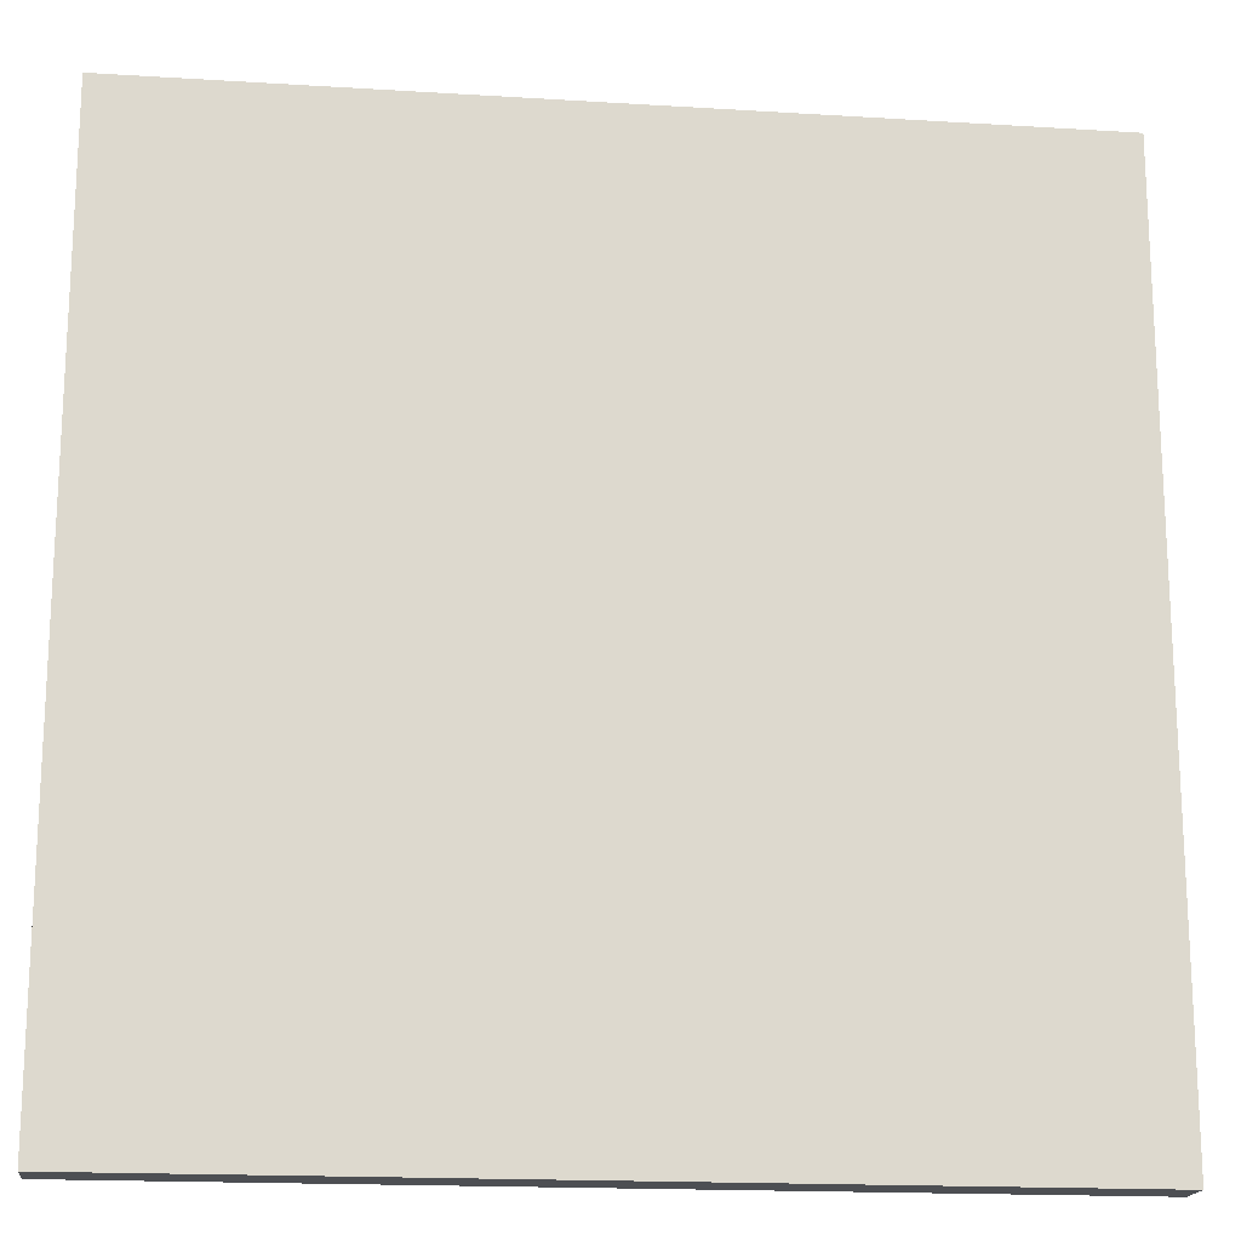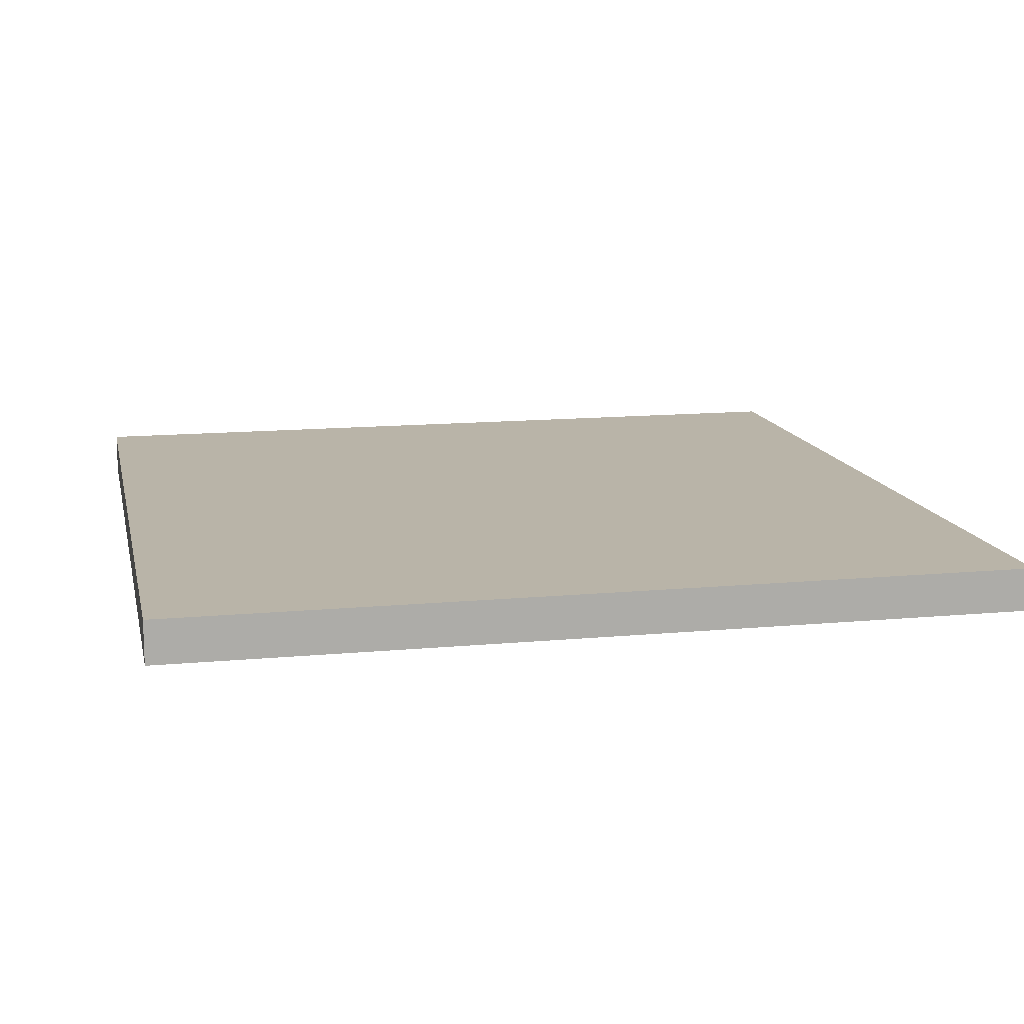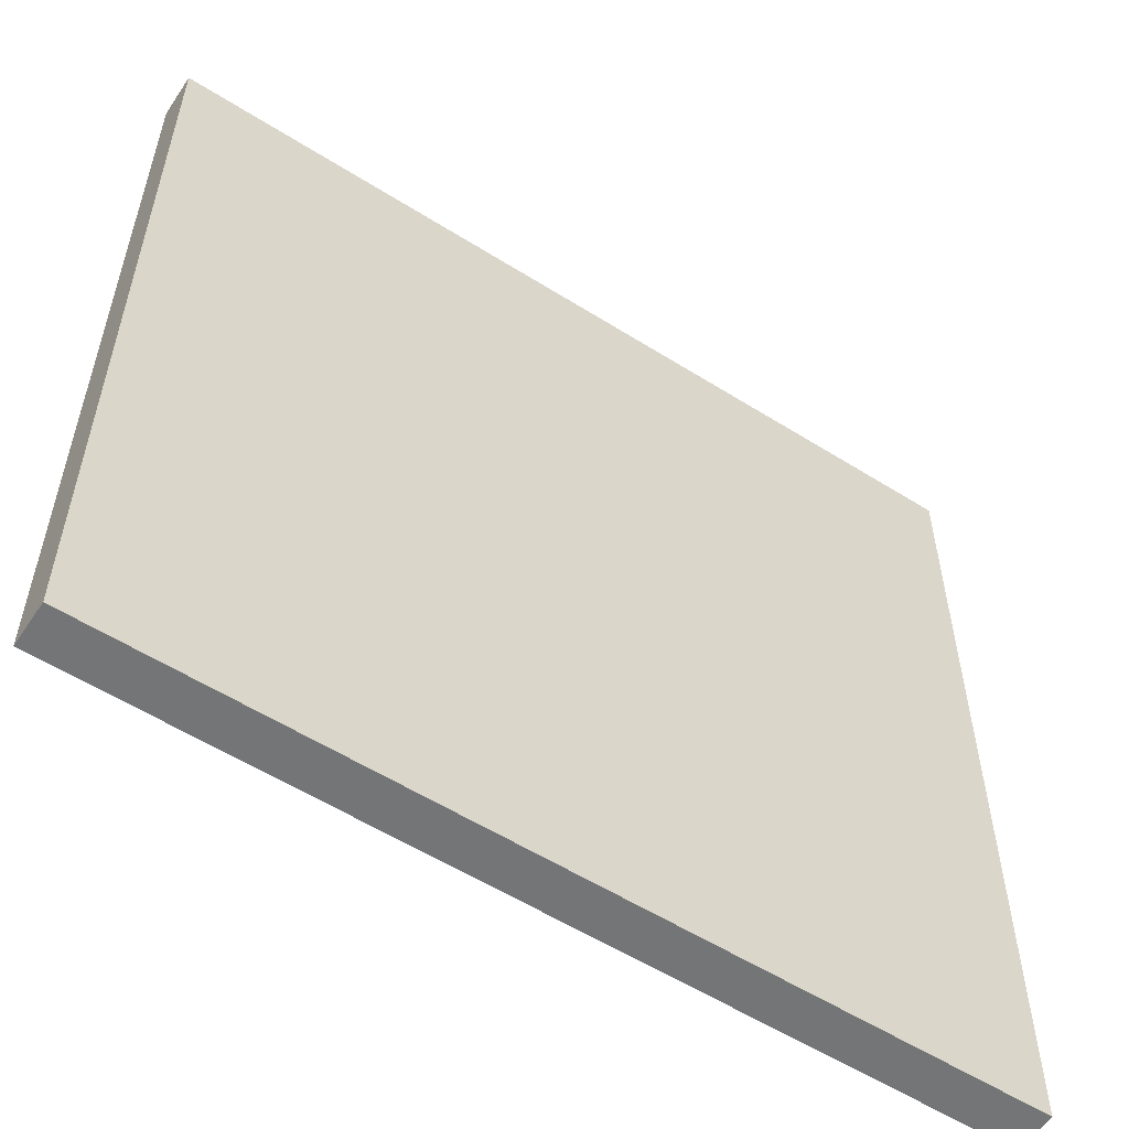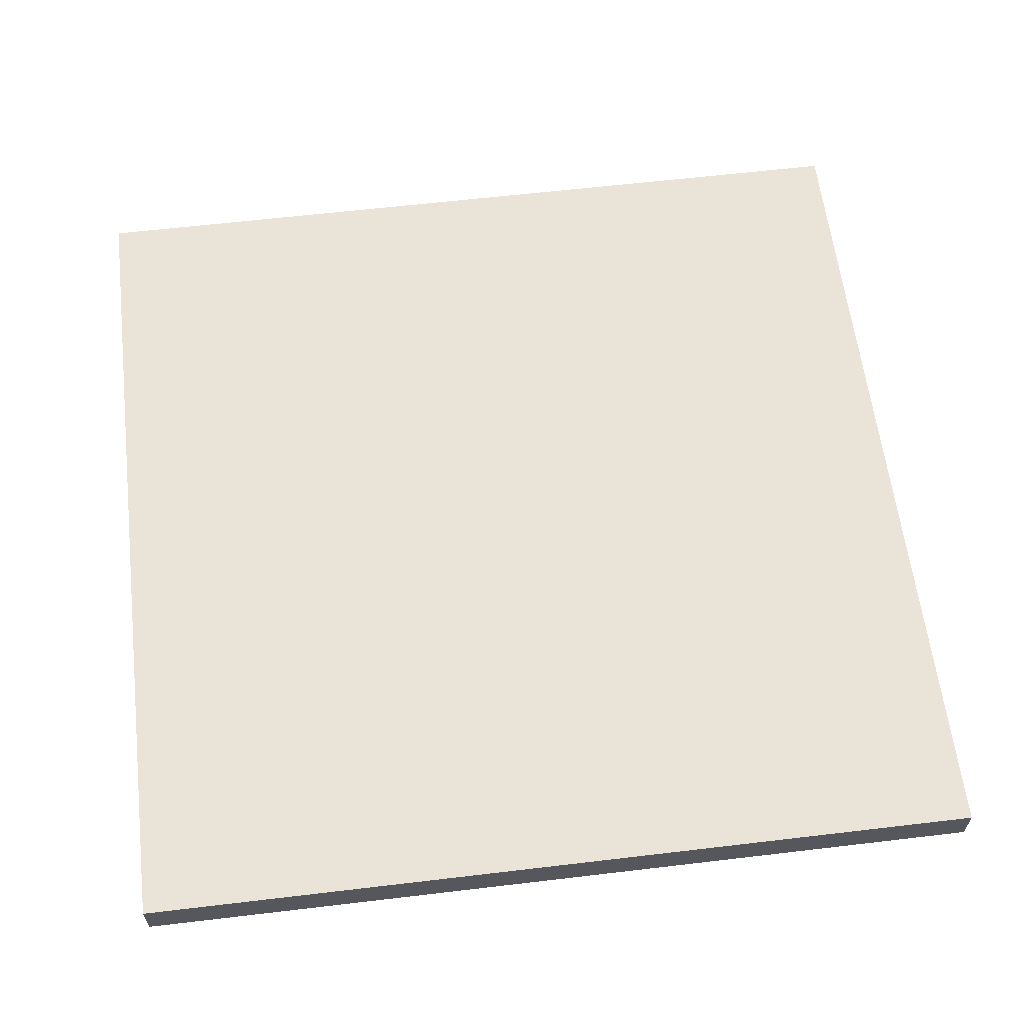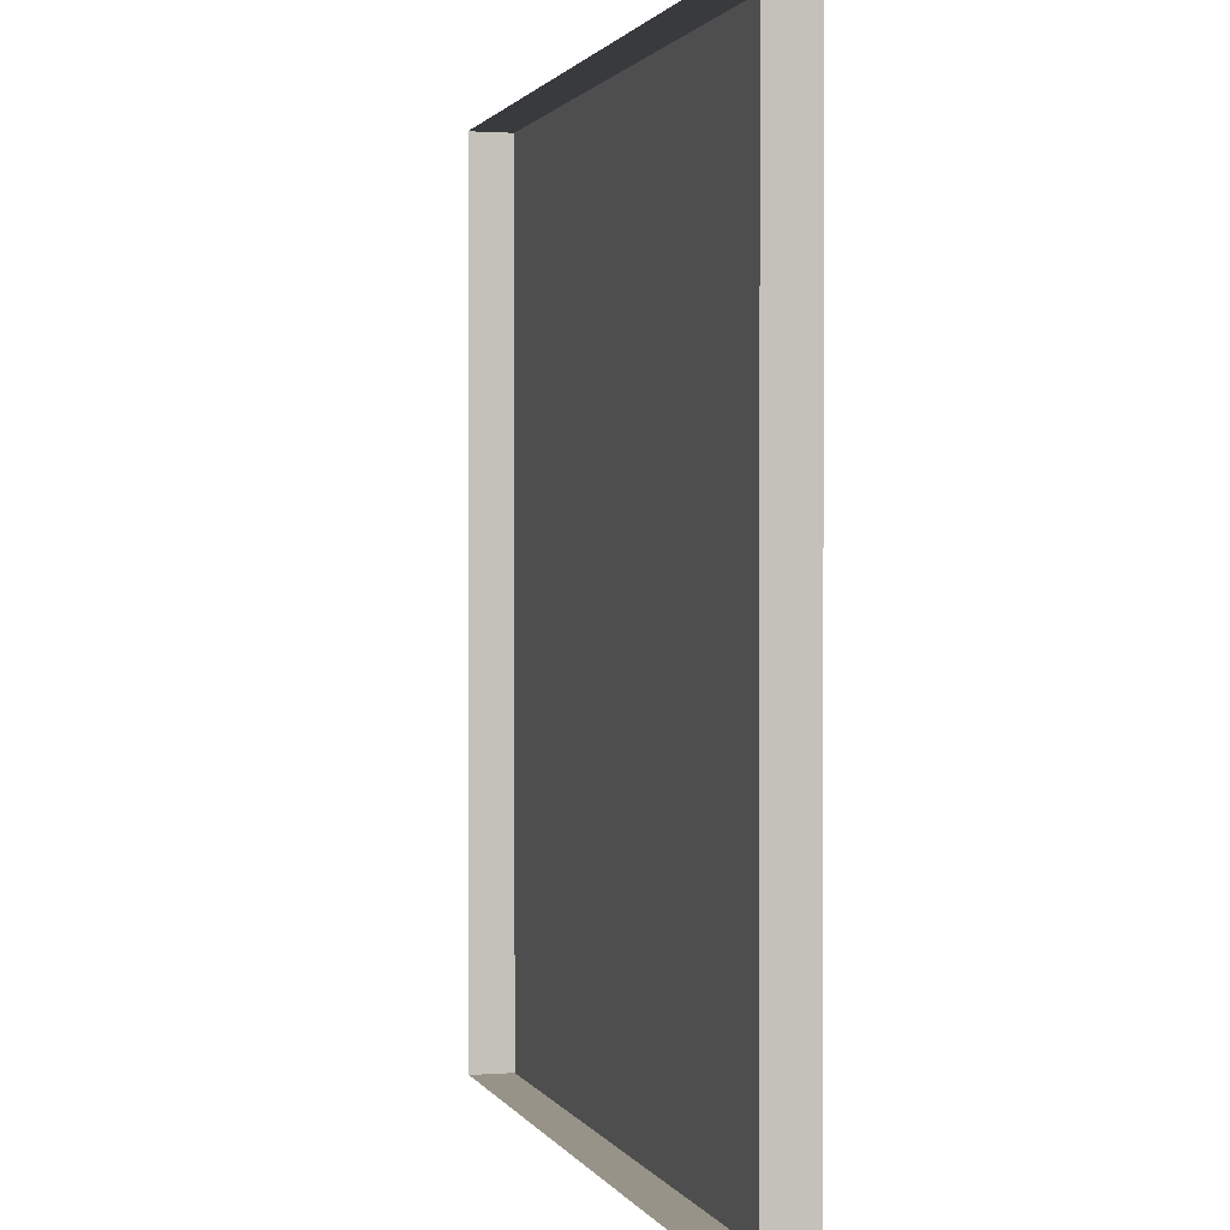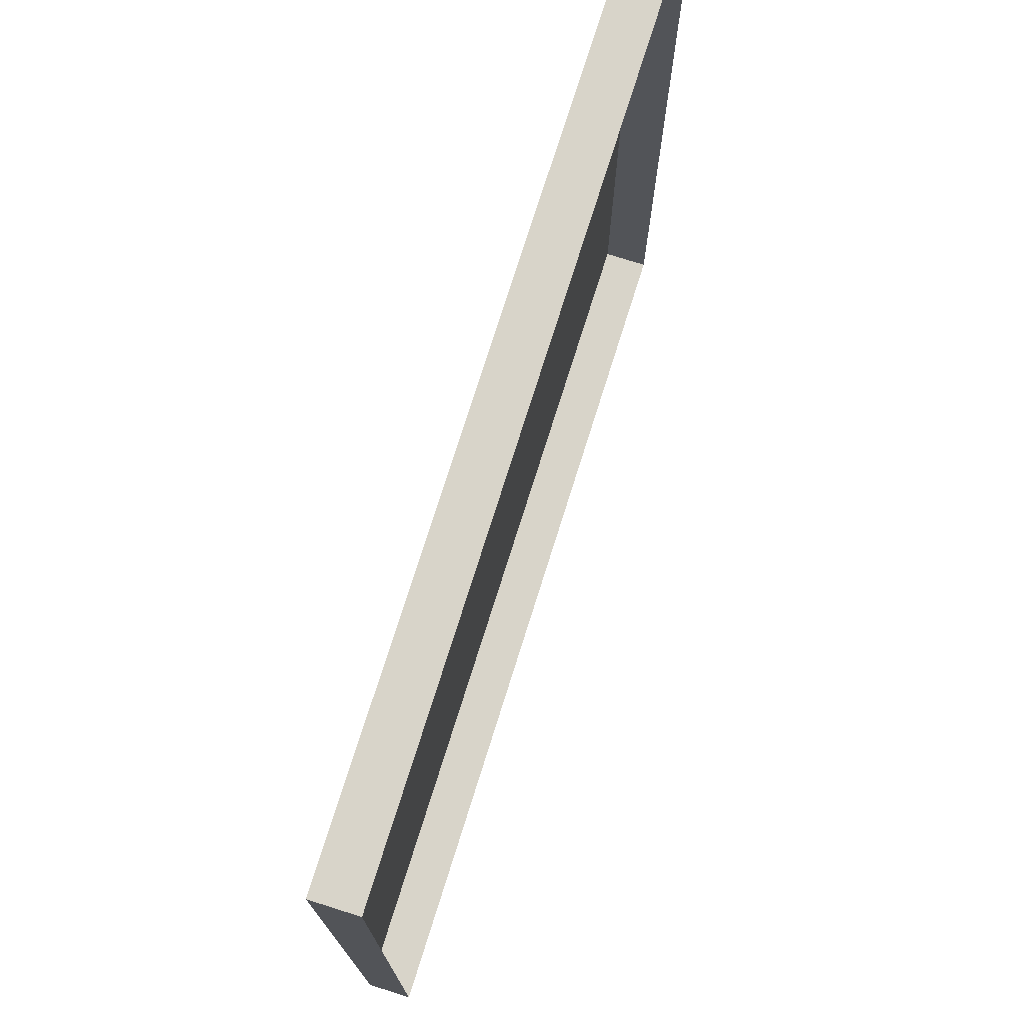
<metadata>
{"format":"obj","ext":"obj","renderer":"f3d","projection":"perspective","resolution":1024,"background":"white","views":[{"elev":-17.6,"azim":-7.0,"up":"+Y"},{"elev":13.3,"azim":77.9,"up":"+Z"},{"elev":-56.5,"azim":-33.4,"up":"+Y"},{"elev":61.1,"azim":-6.9,"up":"+Z"},{"elev":1.3,"azim":-105.2,"up":"+Y"},{"elev":75.3,"azim":107.5,"up":"+Y"}]}
</metadata>
<code>
g IL_Danger
v 0.75 0.75 0
v 0.75 0.75 0.075
v -0.75 0.75 0.075
v -0.75 0.75 0
v 0.75 -0.75 0.075
v -0.75 -0.75 0.075
v -0.75 0.75 0.075
v 0.75 0.75 0.075
v -0.75 -0.75 0.075
v -0.75 -0.75 0
v -0.75 0.75 0
v -0.75 0.75 0.075
v -0.75 -0.75 0
v -0.75 -0.75 0.075
v 0.75 -0.75 0.075
v 0.75 -0.75 0
v 0.75 -0.75 0
v 0.75 -0.75 0.075
v 0.75 0.75 0.075
v 0.75 0.75 0
g IL_Danger_0
f 3 2 1
f 4 3 1
f 7 6 5
f 8 7 5
f 11 10 9
f 12 11 9
f 15 14 13
f 16 15 13
f 19 18 17
f 20 19 17

</code>
